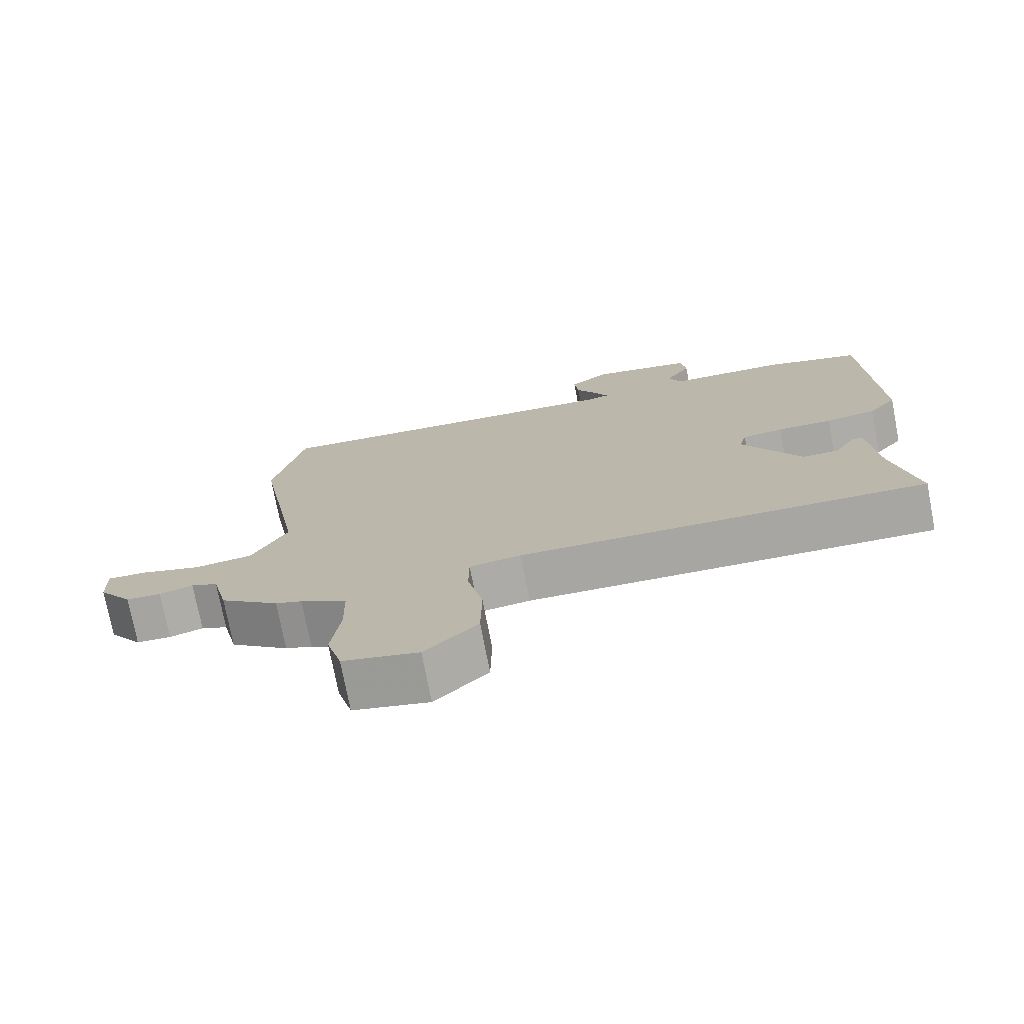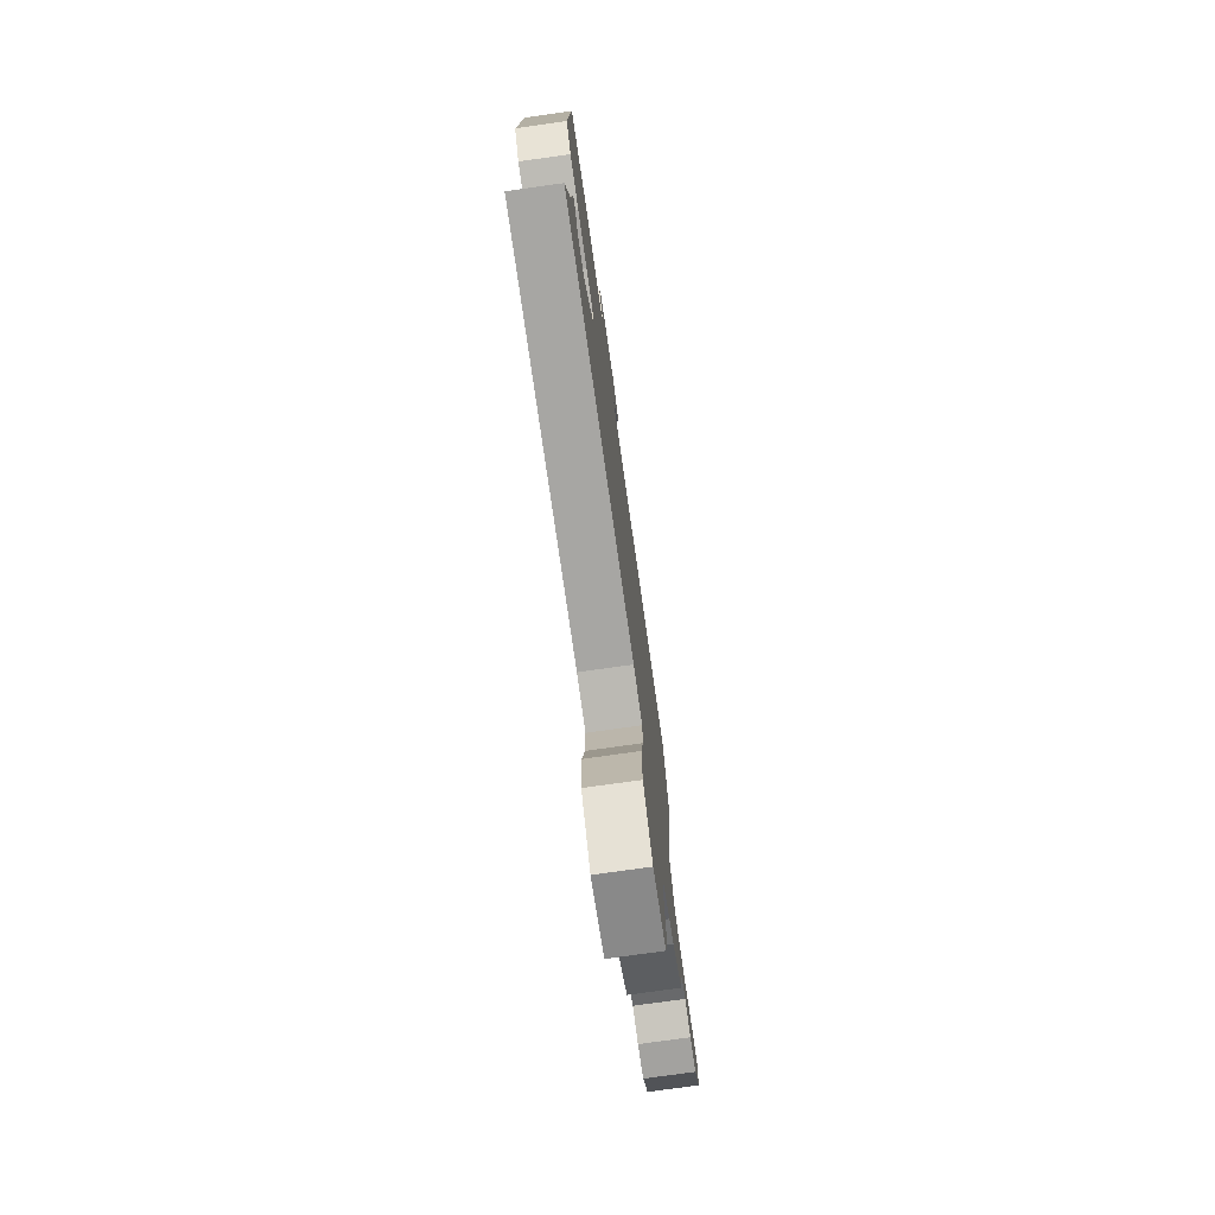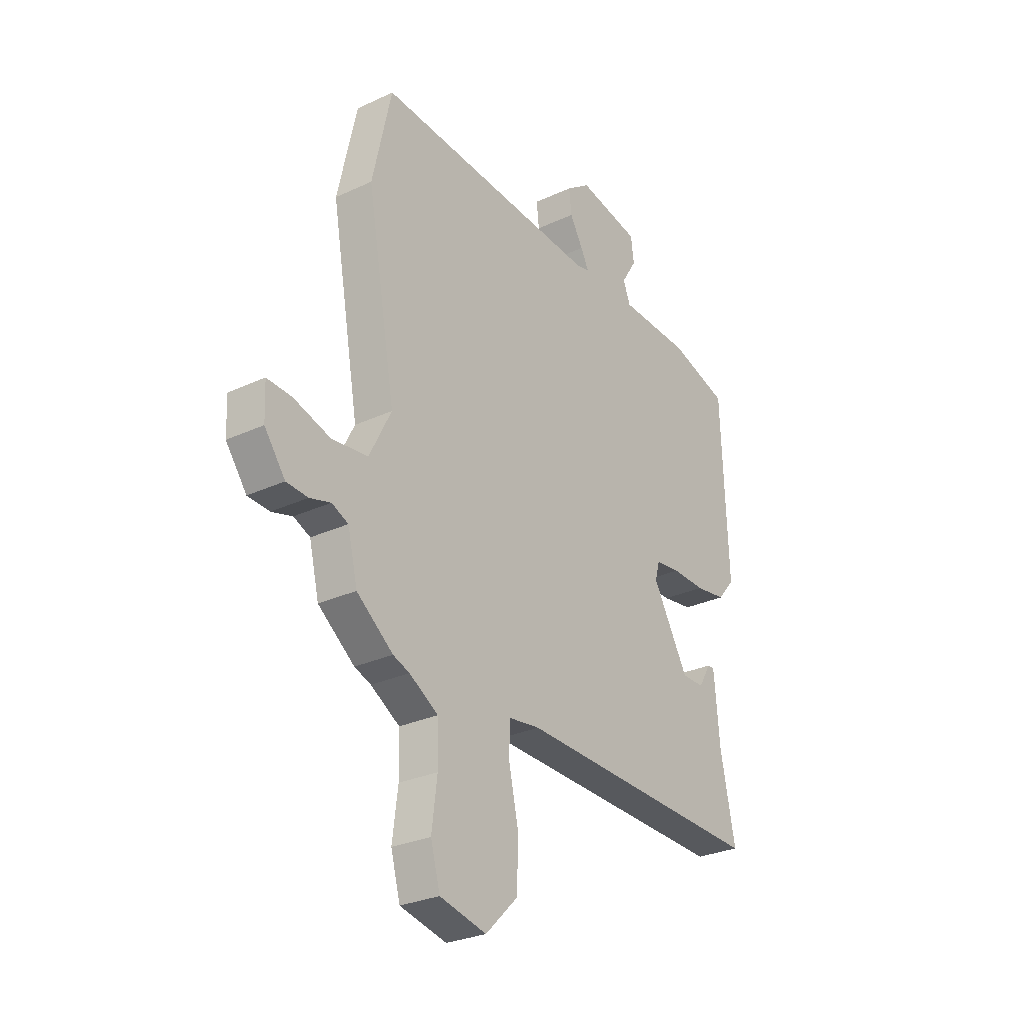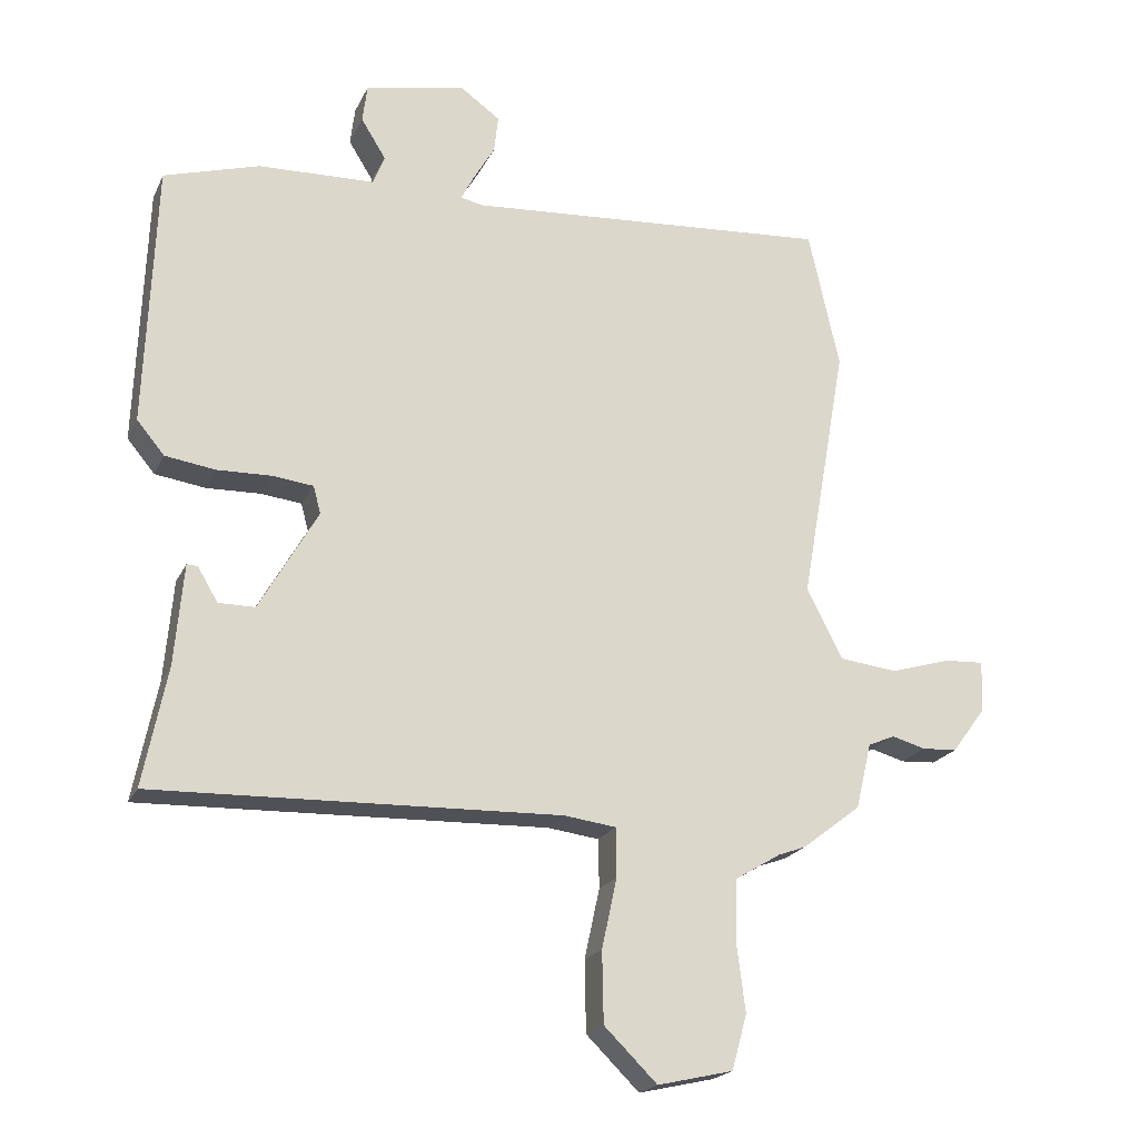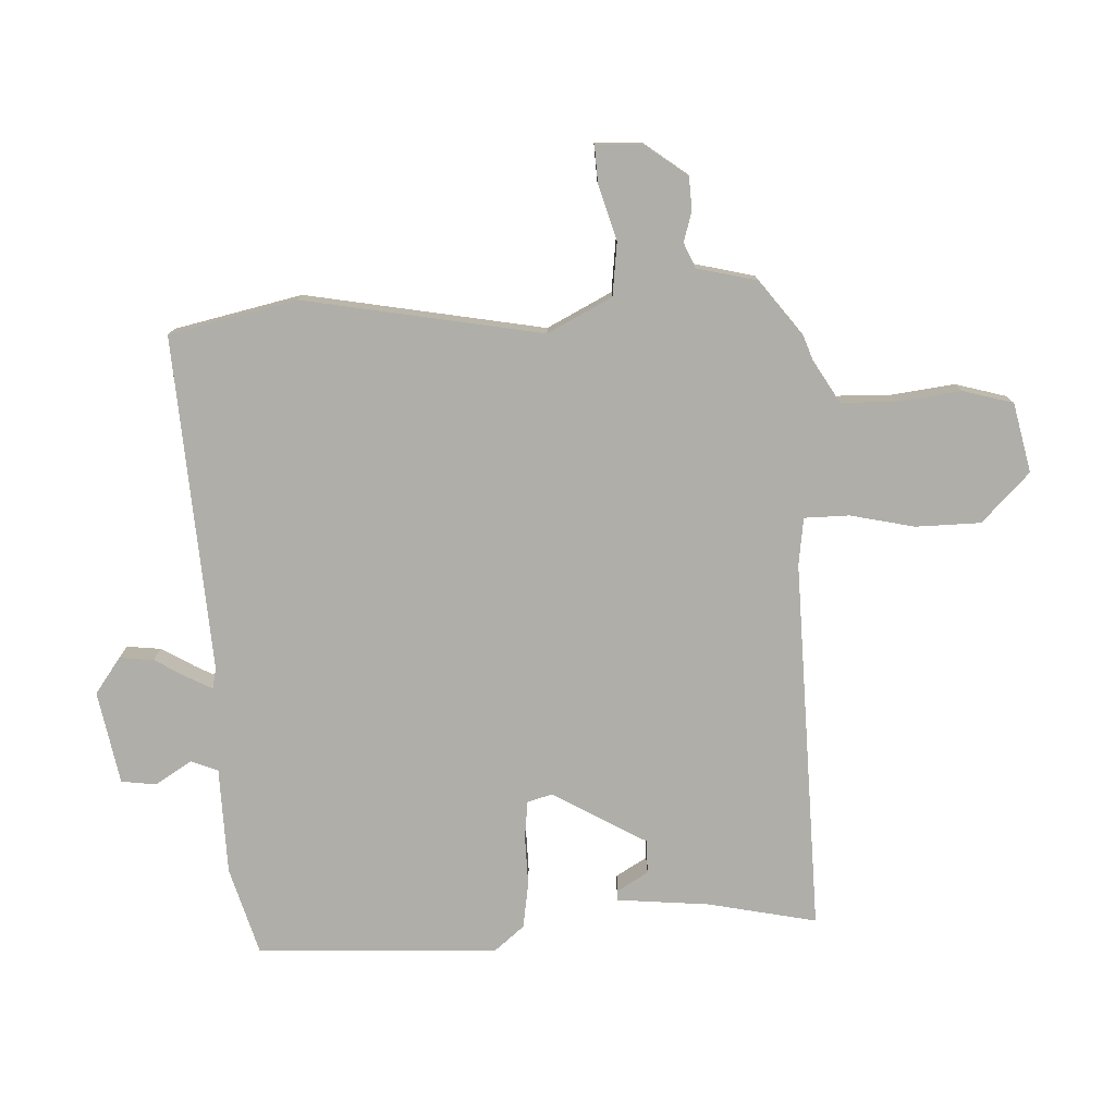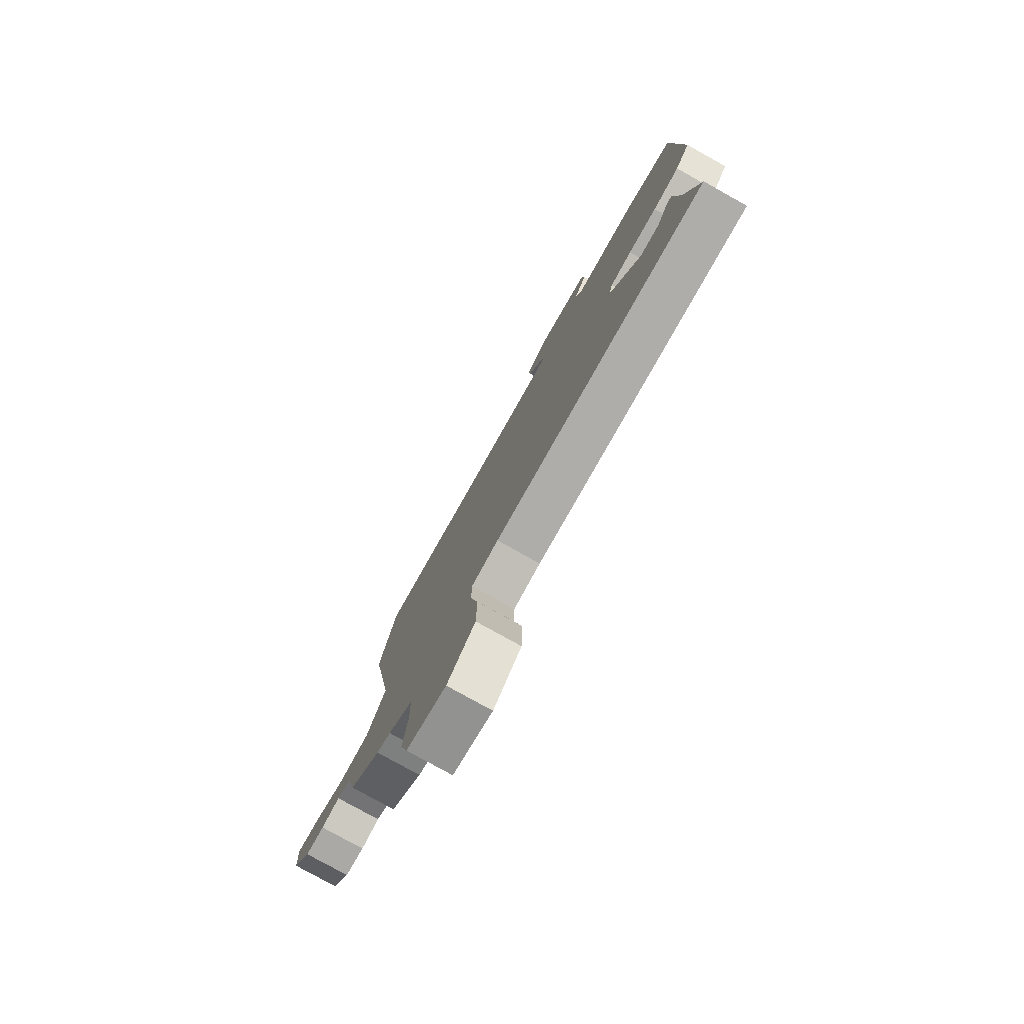
<metadata>
{"format":"obj","ext":"obj","renderer":"f3d","projection":"perspective","resolution":1024,"background":"white","views":[{"elev":-74.7,"azim":-169.1,"up":"+Z"},{"elev":-75.7,"azim":-82.0,"up":"+Z"},{"elev":-28.3,"azim":125.2,"up":"+Z"},{"elev":-20.4,"azim":-19.5,"up":"+Z"},{"elev":-77.5,"azim":92.3,"up":"+Y"},{"elev":-78.6,"azim":-119.2,"up":"+Z"}]}
</metadata>
<code>
v -0.494 0.07 -0.468
v -0.459 0.07 -0.295
v -0.446 0.07 -0.149
v -0.43 0.07 -0.15
v -0.401 0.07 -0.199
v -0.348 0.07 -0.199
v -0.263 0.07 -0.051
v -0.274 0.07 -0.011
v -0.333 0.07 -0.004
v -0.412 0.07 -0.006
v -0.485 0.07 0.005
v -0.525 0.07 0.053
v -0.51 0.07 0.434
v -0.371 0.07 0.475
v -0.202 0.07 0.48
v -0.185 0.07 0.523
v -0.221 0.07 0.581
v -0.214 0.07 0.636
v -0.067 0.07 0.664
v -0.01 0.07 0.623
v -0.016 0.07 0.569
v -0.047 0.07 0.516
v -0.066 0.07 0.479
v -0.034 0.07 0.472
v 0.498 0.07 0.508
v 0.543 0.07 0.306
v 0.476 0.07 -0.073
v 0.528 0.07 -0.175
v 0.613 0.07 -0.185
v 0.7 0.07 -0.159
v 0.758 0.07 -0.156
v 0.755 0.07 -0.231
v 0.706 0.07 -0.297
v 0.655 0.07 -0.3
v 0.606 0.07 -0.286
v 0.567 0.07 -0.303
v 0.544 0.07 -0.399
v 0.458 0.07 -0.465
v 0.419 0.07 -0.479
v 0.351 0.07 -0.52
v 0.349 0.07 -0.607
v 0.362 0.07 -0.708
v 0.34 0.07 -0.788
v 0.23 0.07 -0.813
v 0.153 0.07 -0.737
v 0.151 0.07 -0.634
v 0.173 0.07 -0.532
v 0.172 0.07 -0.461
v 0.097 0.07 -0.451
v -0.494 0 -0.468
v -0.459 0 -0.295
v -0.446 0 -0.149
v -0.43 0 -0.15
v -0.401 0 -0.199
v -0.348 0 -0.199
v -0.263 0 -0.051
v -0.274 0 -0.011
v -0.333 0 -0.004
v -0.412 0 -0.006
v -0.485 0 0.005
v -0.525 0 0.053
v -0.51 0 0.434
v -0.371 0 0.475
v -0.202 0 0.48
v -0.185 0 0.523
v -0.221 0 0.581
v -0.214 0 0.636
v -0.067 0 0.664
v -0.01 0 0.623
v -0.016 0 0.569
v -0.047 0 0.516
v -0.066 0 0.479
v -0.034 0 0.472
v 0.498 0 0.508
v 0.543 0 0.306
v 0.476 0 -0.073
v 0.528 0 -0.175
v 0.613 0 -0.185
v 0.7 0 -0.159
v 0.758 0 -0.156
v 0.755 0 -0.231
v 0.706 0 -0.297
v 0.655 0 -0.3
v 0.606 0 -0.286
v 0.567 0 -0.303
v 0.544 0 -0.399
v 0.458 0 -0.465
v 0.419 0 -0.479
v 0.351 0 -0.52
v 0.349 0 -0.607
v 0.362 0 -0.708
v 0.34 0 -0.788
v 0.23 0 -0.813
v 0.153 0 -0.737
v 0.151 0 -0.634
v 0.173 0 -0.532
v 0.172 0 -0.461
v 0.097 0 -0.451
f 44 45 46 47
f 44 47 48
f 41 42 43 44
f 40 41 44 48
f 39 40 48
f 36 37 38 39
f 36 39 48 49
f 32 33 34 35
f 30 31 32 35
f 29 30 35 36
f 28 29 36 49
f 24 25 26 27
f 23 24 27 28
f 19 20 21 22
f 19 22 23
f 16 17 18 19
f 15 16 19 23
f 9 10 11 12
f 8 9 12 13
f 2 3 4 5
f 2 5 6
f 1 2 6
f 49 1 6 7
f 8 13 14 15
f 15 23 28 49
f 7 8 15 49
f 96 95 94 93
f 97 96 93
f 93 92 91 90
f 97 93 90 89
f 97 89 88
f 88 87 86 85
f 98 97 88 85
f 84 83 82 81
f 84 81 80 79
f 85 84 79 78
f 98 85 78 77
f 76 75 74 73
f 77 76 73 72
f 71 70 69 68
f 72 71 68
f 68 67 66 65
f 72 68 65 64
f 61 60 59 58
f 62 61 58 57
f 54 53 52 51
f 55 54 51
f 55 51 50
f 56 55 50 98
f 64 63 62 57
f 98 77 72 64
f 98 64 57 56
f 1 50 51 2
f 2 51 52 3
f 3 52 53 4
f 4 53 54 5
f 5 54 55 6
f 6 55 56 7
f 7 56 57 8
f 8 57 58 9
f 9 58 59 10
f 10 59 60 11
f 11 60 61 12
f 12 61 62 13
f 13 62 63 14
f 14 63 64 15
f 15 64 65 16
f 16 65 66 17
f 17 66 67 18
f 18 67 68 19
f 19 68 69 20
f 20 69 70 21
f 21 70 71 22
f 22 71 72 23
f 23 72 73 24
f 24 73 74 25
f 25 74 75 26
f 26 75 76 27
f 27 76 77 28
f 28 77 78 29
f 29 78 79 30
f 30 79 80 31
f 31 80 81 32
f 32 81 82 33
f 33 82 83 34
f 34 83 84 35
f 35 84 85 36
f 36 85 86 37
f 37 86 87 38
f 38 87 88 39
f 39 88 89 40
f 40 89 90 41
f 41 90 91 42
f 42 91 92 43
f 43 92 93 44
f 44 93 94 45
f 45 94 95 46
f 46 95 96 47
f 47 96 97 48
f 48 97 98 49
f 49 98 50 1

</code>
